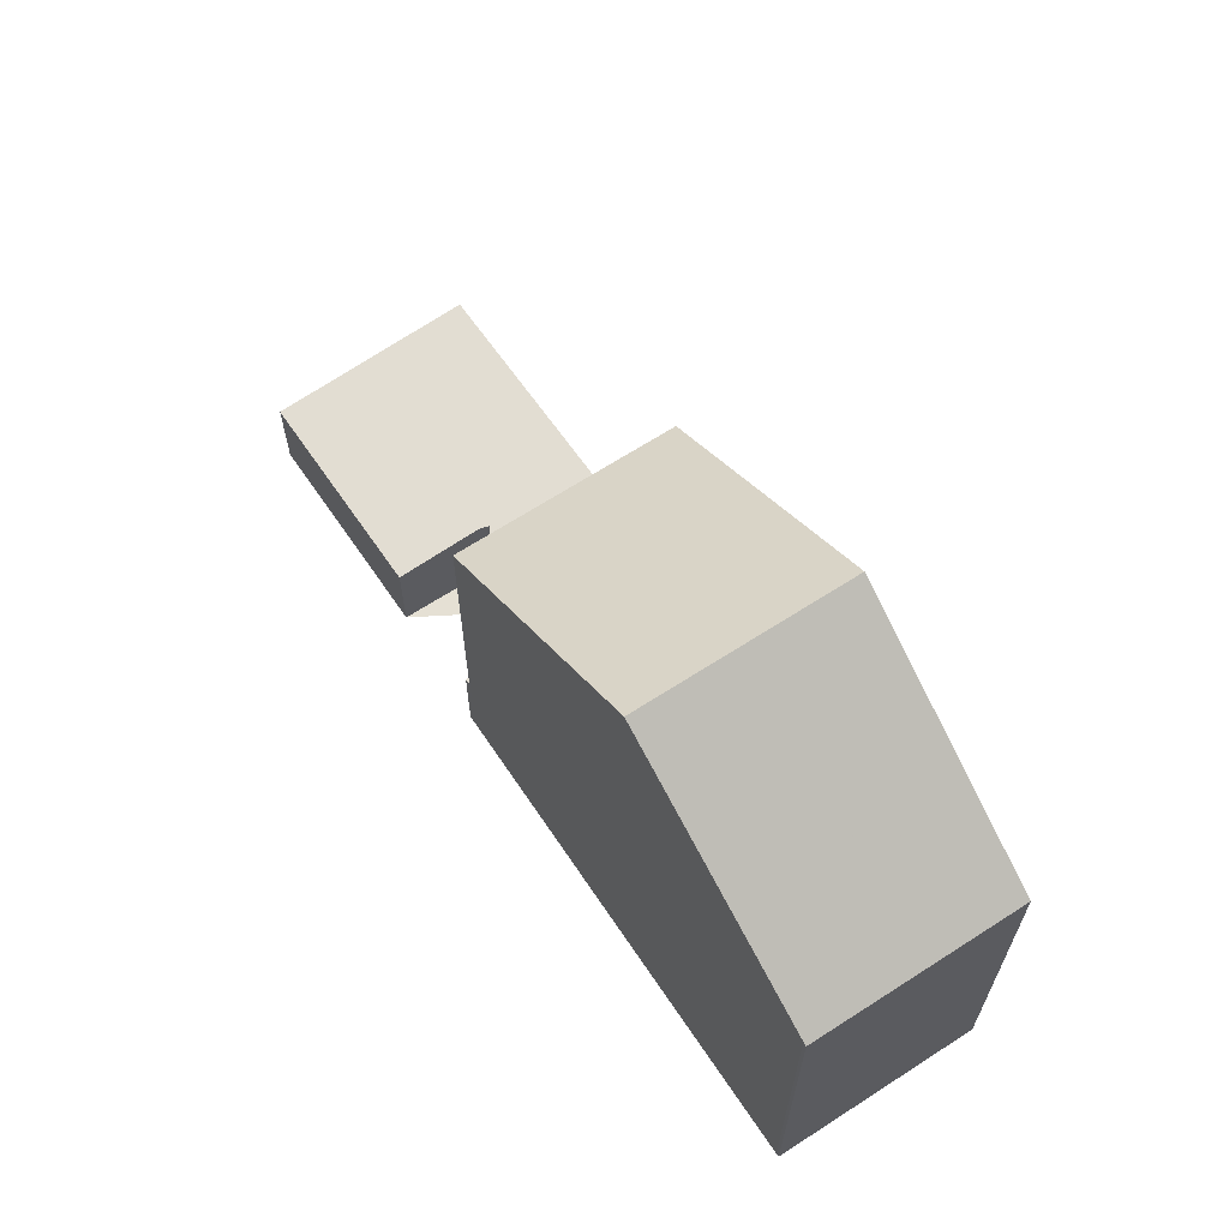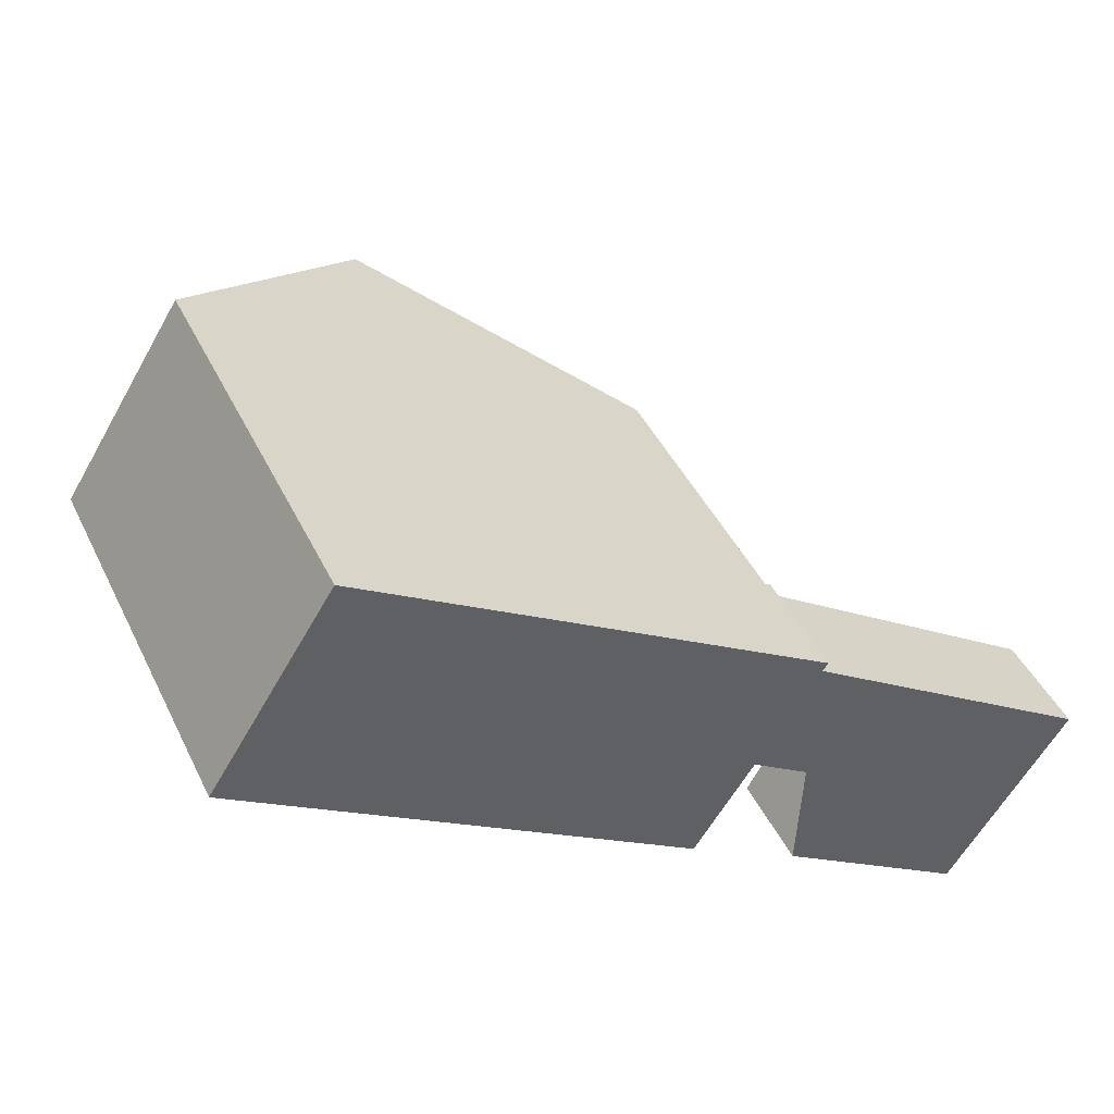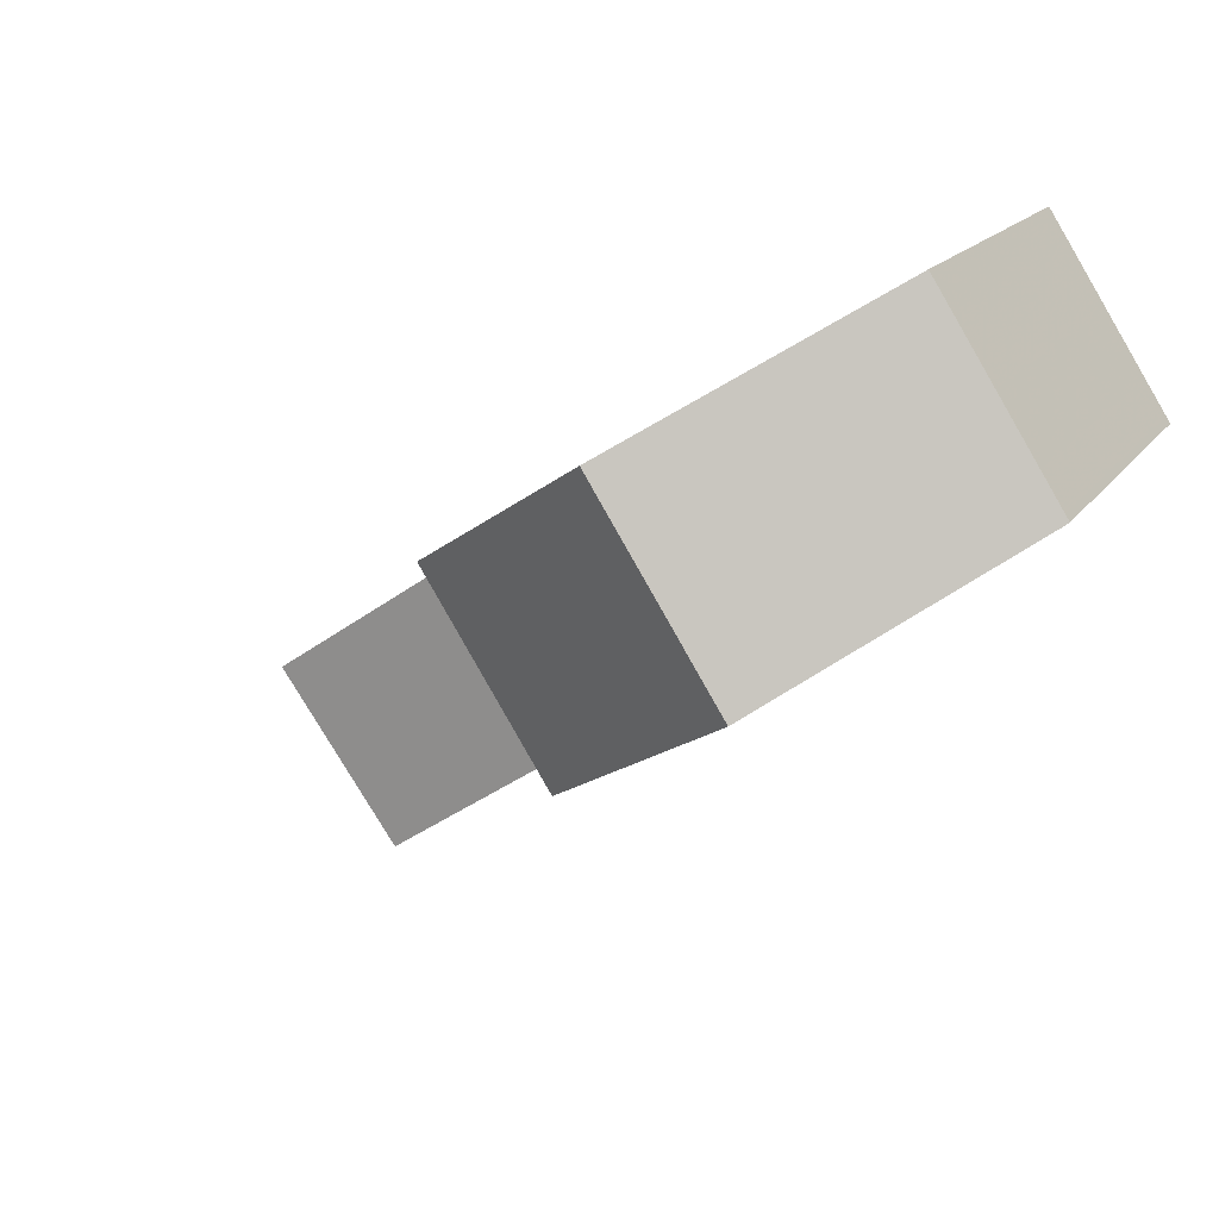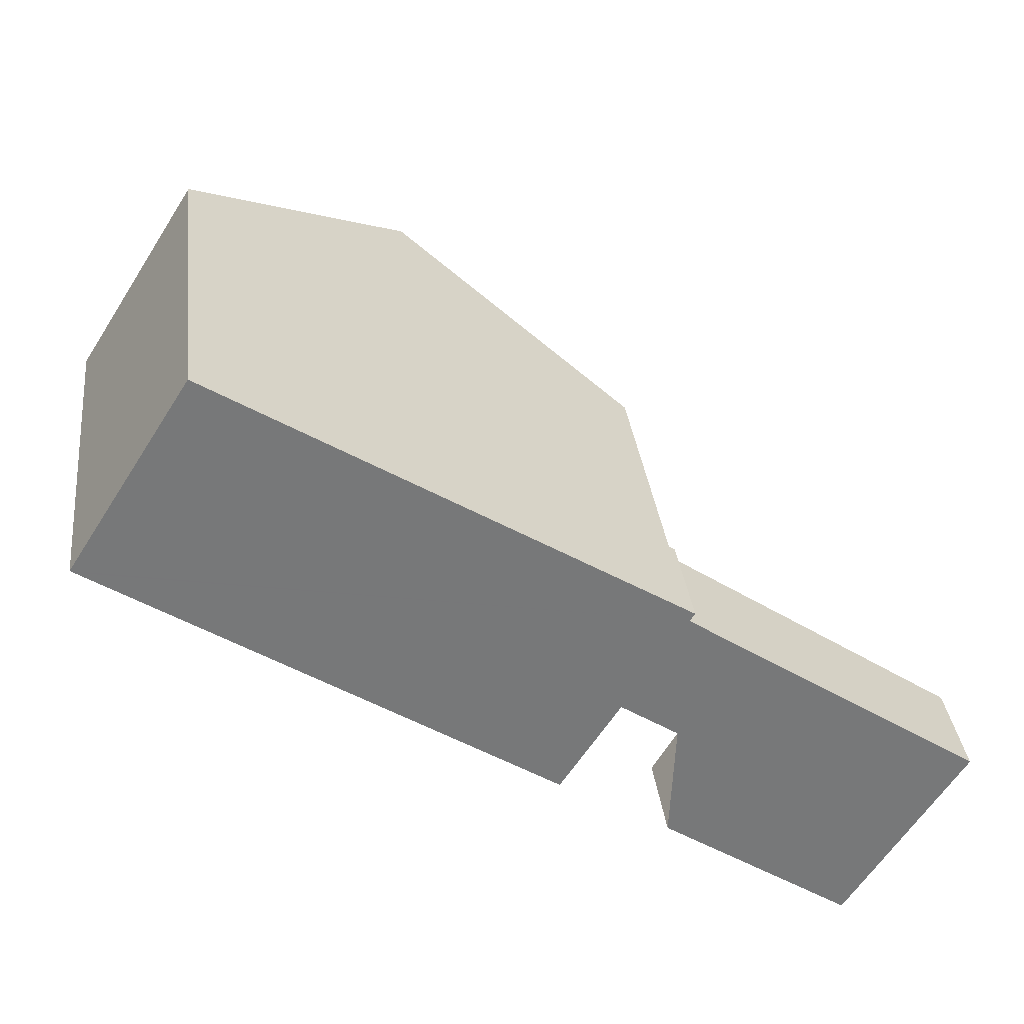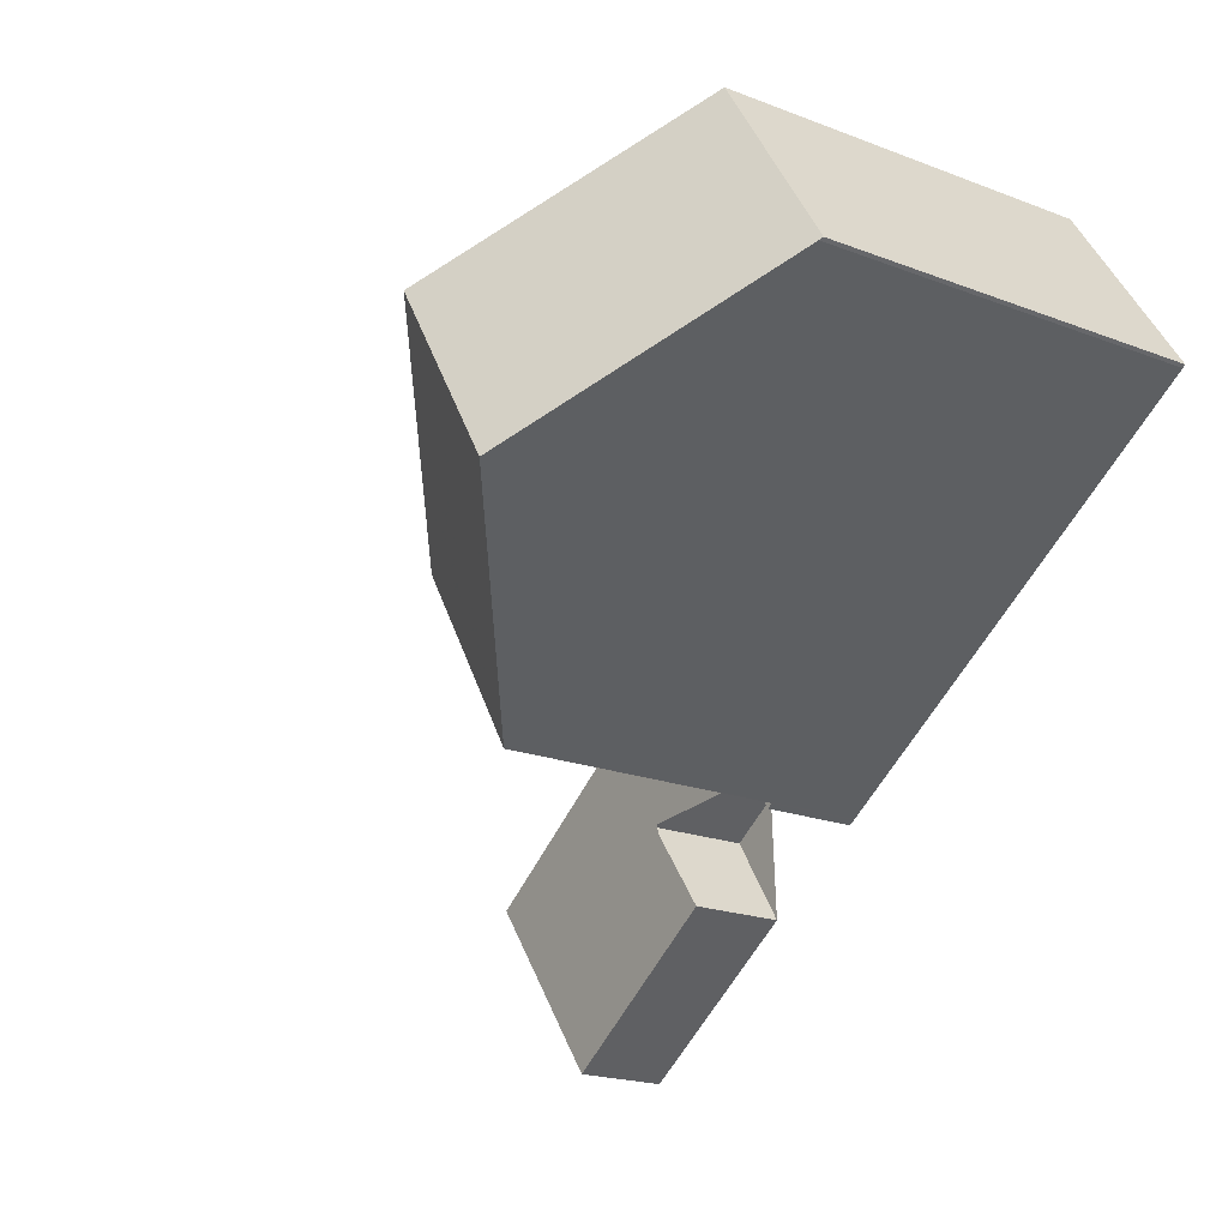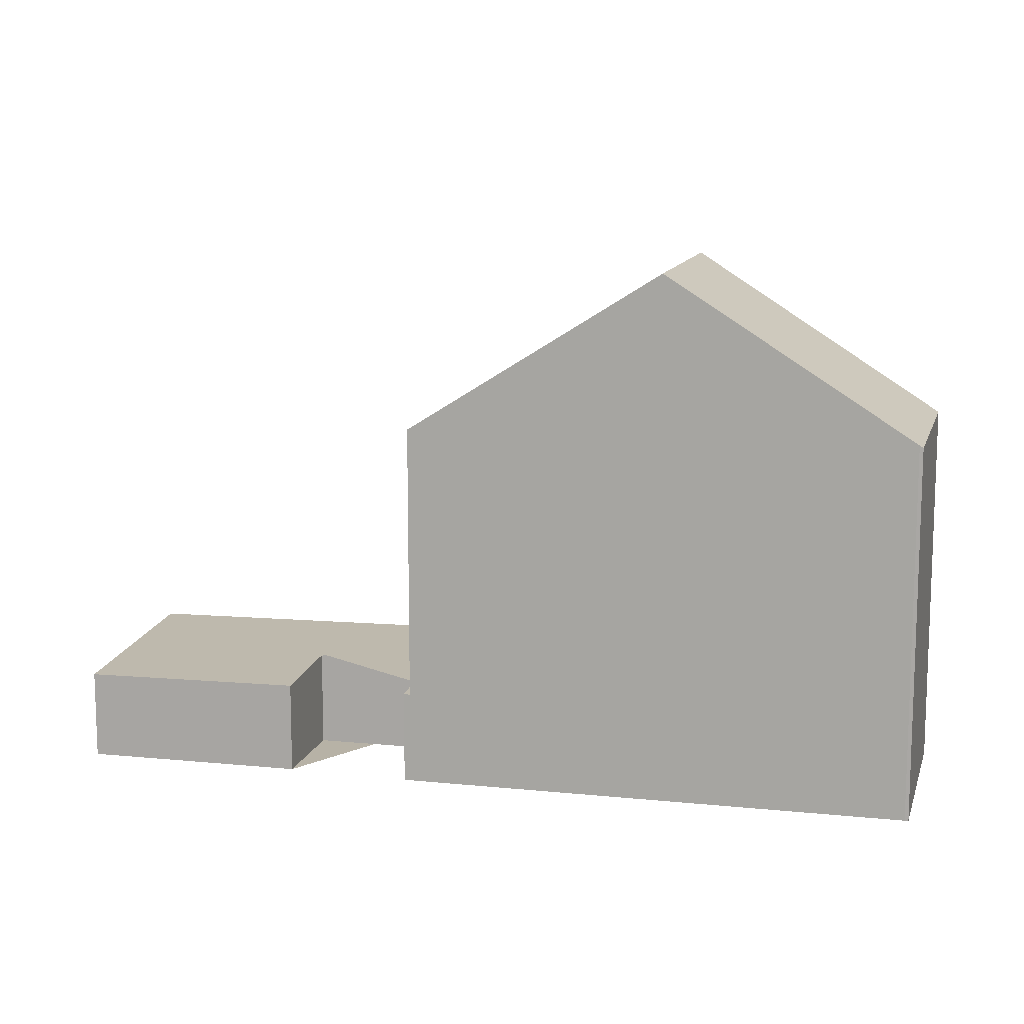
<metadata>
{"format":"obj","ext":"obj","renderer":"f3d","projection":"perspective","resolution":1024,"background":"white","views":[{"elev":65.4,"azim":89.4,"up":"+Z"},{"elev":44.0,"azim":155.4,"up":"+Y"},{"elev":16.3,"azim":22.7,"up":"+Y"},{"elev":33.1,"azim":173.2,"up":"+Y"},{"elev":-20.2,"azim":54.9,"up":"+Y"},{"elev":12.3,"azim":46.9,"up":"+Z"}]}
</metadata>
<code>
v -494.5 -1295 10.77
v -491.1 -1300 10.8
v -491.2 -1300 10.86
v -515.3 -1308 2.946
v -507 -1303 3.06
v -507.2 -1303 3.076
v -503.6 -1308 2.679
v -505.3 -1306 2.864
v -508.3 -1308 2.824
v -506.7 -1310 2.649
v -512 -1314 2.578
v -497.3 -1304 15.4
v -500.7 -1299 15.38
v -500.7 -1299 15.38
v -497.3 -1304 15.4
v -503.5 -1308 10.68
v -507 -1303 10.65
v -507.1 -1303 3.071
v -507.4 -1303 3.055
v -513.1 -1312 2.696
v -511.8 -1310 2.777
v -509.2 -1306 2.939
v -508.2 -1308 2.826
v -508.2 -1308 2.825
v -510.4 -1308 2.867
v -509.8 -1309 2.804
v -508.2 -1311 2.628
v -510.8 -1308 2.838
v -510.4 -1309 2.795
v -508.9 -1312 2.62
v -507 -1303 3.078
v -503.5 -1308 2.681
v -494.8 -1302 13.55
v -493.9 -1296 10.77
v -507 -1303 3.078
v -503.5 -1308 8.986
v -494 -1296 10.83
v -491.2 -1300 10.84
v -494.6 -1295 10.83
v -500.6 -1299 15.38
v -500.6 -1299 15.38
v -506.8 -1303 3.057
v -506.8 -1303 10.65
v -507.5 -1303 3.049
v -515.3 -1309 2.944
v -506.8 -1303 3.382
v -496.8 -1296 12.5
v -497.3 -1304 15.4
v -497.3 -1304 15.4
v -503.4 -1308 10.71
v -491.3 -1300 10.84
v -494.8 -1302 13.47
v -491.3 -1300 10.8
v -503.2 -1308 10.86
v -506.6 -1303 10.86
v -506.7 -1302 10.86
v -503.2 -1308 10.86
v -499 -1301 15.39
v -499 -1301 15.39
v -504.9 -1305 10.86
v -493 -1297 10.83
v -494.3 -1298 11.8
v -505.1 -1305 2.869
v -505.1 -1305 10.67
v -505.1 -1305 6.194
v -492.9 -1297 10.78
v -513.6 -1311 2.752
v -507 -1303 10.65
v -506.8 -1303 10.65
v -505.1 -1305 10.67
v -503.5 -1308 10.68
v -507 -1303 3.078
v -507 -1303 3.078
v -506.8 -1303 3.057
v -505.1 -1305 2.869
v -503.5 -1308 2.681
v -509.9 -1305 3.016
v -509.9 -1305 3.02
v -509.6 -1307 2.917
v -510.4 -1305 3.01
v -510.4 -1305 3.013
v -508.7 -1308 2.82
v -507.1 -1310 2.643
v -511.5 -1306 2.995
v -511.5 -1306 2.998
v -512.1 -1306 2.987
v -512.2 -1306 2.989
v -497.9 -1303 15.39
v -497.9 -1303 15.39
v -503.8 -1307 10.86
v -491.9 -1299 10.83
v -494.6 -1301 12.87
v -504.1 -1307 2.748
v -504.1 -1307 10.68
v -504.1 -1307 7.99
v -491.9 -1299 10.79
v -504.1 -1307 10.68
v -504.2 -1307 2.746
v -504.1 -1307 2.748
v -508.7 -1310 2.684
v -507.6 -1310 2.699
v -512.5 -1313 2.631
v -509.4 -1311 2.675
v -507.2 -1309 2.705
v -513.4 -1311 2.754
v -515.1 -1308 2.946
v -515.2 -1308 2.948
v -511.9 -1313 2.58
v -512.3 -1313 2.633
v -513 -1312 2.702
v -493.9 -1296 10.77
v -494.5 -1295 10.77
v -494.5 -1295 0
v -493.9 -1296 0
v -491.2 -1300 10.84
v -491.1 -1300 10.8
v -491.1 -1300 0
v -491.2 -1300 0
v -494.8 -1302 13.55
v -491.2 -1300 10.86
v -491.2 -1300 0
v -494.8 -1302 0
v -515.2 -1308 2.948
v -515.3 -1308 2.946
v -515.3 -1308 0
v -515.2 -1308 -4.441e-16
v -507.1 -1303 3.071
v -507 -1303 3.06
v -507 -1303 0
v -507.1 -1303 0
v -507 -1303 3.078
v -507.2 -1303 3.076
v -507.2 -1303 0
v -507 -1303 0
v -504.2 -1307 2.746
v -503.6 -1308 2.679
v -503.6 -1308 -4.441e-16
v -504.2 -1307 0
v -508.2 -1308 2.825
v -505.3 -1306 2.864
v -505.3 -1306 -4.441e-16
v -508.2 -1308 0
v -507.2 -1309 2.705
v -508.3 -1308 2.824
v -508.3 -1308 0
v -507.2 -1309 0
v -507.1 -1310 2.643
v -506.7 -1310 2.649
v -506.7 -1310 0
v -507.1 -1310 0
v -512.5 -1313 2.631
v -512 -1314 2.578
v -512 -1314 4.441e-16
v -512.5 -1313 0
v -503.2 -1308 10.86
v -497.3 -1304 15.4
v -497.3 -1304 1.776e-15
v -503.2 -1308 0
v -496.8 -1296 12.5
v -500.7 -1299 15.38
v -500.7 -1299 0
v -496.8 -1296 0
v -507.2 -1303 3.076
v -507.1 -1303 3.071
v -507.1 -1303 0
v -507.2 -1303 0
v -507 -1303 3.06
v -507.4 -1303 3.055
v -507.4 -1303 4.441e-16
v -507 -1303 0
v -513.6 -1311 2.752
v -513.1 -1312 2.696
v -513.1 -1312 4.441e-16
v -513.6 -1311 4.441e-16
v -508.3 -1308 2.824
v -508.2 -1308 2.825
v -508.2 -1308 0
v -508.3 -1308 0
v -508.9 -1312 2.62
v -508.2 -1311 2.628
v -508.2 -1311 0
v -508.9 -1312 0
v -511.9 -1313 2.58
v -508.9 -1312 2.62
v -508.9 -1312 0
v -511.9 -1313 0
v -497.3 -1304 15.4
v -494.8 -1302 13.55
v -494.8 -1302 0
v -497.3 -1304 1.776e-15
v -492.9 -1297 10.78
v -493.9 -1296 10.77
v -493.9 -1296 0
v -492.9 -1297 0
v -491.2 -1300 10.86
v -491.2 -1300 10.84
v -491.2 -1300 0
v -491.2 -1300 0
v -494.5 -1295 10.77
v -494.6 -1295 10.83
v -494.6 -1295 0
v -494.5 -1295 0
v -515.3 -1308 2.946
v -515.3 -1309 2.944
v -515.3 -1309 4.441e-16
v -515.3 -1308 0
v -494.6 -1295 10.83
v -496.8 -1296 12.5
v -496.8 -1296 0
v -494.6 -1295 0
v -503.5 -1308 10.68
v -503.4 -1308 10.71
v -503.4 -1308 0
v -503.5 -1308 0
v -491.1 -1300 10.8
v -491.3 -1300 10.8
v -491.3 -1300 0
v -491.1 -1300 0
v -500.7 -1299 15.38
v -506.7 -1302 10.86
v -506.7 -1302 -1.776e-15
v -500.7 -1299 0
v -503.4 -1308 10.71
v -503.2 -1308 10.86
v -503.2 -1308 0
v -503.4 -1308 0
v -491.9 -1299 10.79
v -492.9 -1297 10.78
v -492.9 -1297 0
v -491.9 -1299 0
v -515.3 -1309 2.944
v -513.6 -1311 2.752
v -513.6 -1311 4.441e-16
v -515.3 -1309 4.441e-16
v -506.7 -1302 10.86
v -507 -1303 10.65
v -507 -1303 0
v -506.7 -1302 -1.776e-15
v -503.6 -1308 2.679
v -503.5 -1308 2.681
v -503.5 -1308 0
v -503.6 -1308 -4.441e-16
v -507.4 -1303 3.055
v -509.9 -1305 3.02
v -509.9 -1305 0
v -507.4 -1303 4.441e-16
v -509.9 -1305 3.02
v -510.4 -1305 3.013
v -510.4 -1305 0
v -509.9 -1305 0
v -508.2 -1311 2.628
v -507.1 -1310 2.643
v -507.1 -1310 0
v -508.2 -1311 0
v -510.4 -1305 3.013
v -511.5 -1306 2.998
v -511.5 -1306 -4.441e-16
v -510.4 -1305 0
v -511.5 -1306 2.998
v -512.2 -1306 2.989
v -512.2 -1306 0
v -511.5 -1306 -4.441e-16
v -491.3 -1300 10.8
v -491.9 -1299 10.79
v -491.9 -1299 0
v -491.3 -1300 0
v -505.3 -1306 2.864
v -504.2 -1307 2.746
v -504.2 -1307 0
v -505.3 -1306 -4.441e-16
v -513.1 -1312 2.696
v -512.5 -1313 2.631
v -512.5 -1313 0
v -513.1 -1312 4.441e-16
v -506.7 -1310 2.649
v -507.2 -1309 2.705
v -507.2 -1309 0
v -506.7 -1310 0
v -512.2 -1306 2.989
v -515.2 -1308 2.948
v -515.2 -1308 -4.441e-16
v -512.2 -1306 0
v -512 -1314 2.578
v -511.9 -1313 2.58
v -511.9 -1313 0
v -512 -1314 4.441e-16
v -515.3 -1308 0
v -507 -1303 0
v -507.2 -1303 0
v -494.5 -1295 0
v -491.1 -1300 0
v -491.2 -1300 0
v -503.6 -1308 0
v -505.3 -1306 0
v -508.3 -1308 0
v -506.7 -1310 0
v -512 -1314 0
f 60 55 40 58
f 62 37 61
f 81 78 77 80
f 109 103 30 108
f 29 21 28
f 79 22 23 82
f 104 10 83 101
f 28 25 26 29
f 100 27 30 103
f 63 42 46 65
f 59 41 47 39 37 62
f 65 46 43 64
f 61 37 34 66
f 39 1 34 37
f 56 13 40 55
f 105 21 110
f 42 35 46
f 41 14 47
f 46 35 31 17 43
f 54 48 12 57
f 51 38 3 33 52
f 52 33 15 49
f 53 2 38 51
f 57 50 54
f 90 60 58 88
f 92 62 61 91
f 93 63 65 95
f 89 59 62 92
f 95 65 64 94
f 91 61 66 96
f 80 77 22 79
f 68 56 55 69
f 97 70 60 90
f 72 18 6 73
f 74 44 19 5 18 72
f 75 23 22 44 74
f 99 76 7 98
f 69 55 60 70
f 77 44 22
f 78 19 44 77
f 106 86 28 21 105
f 107 87 86 106
f 82 26 25 79
f 101 83 27 100
f 84 80 79 25
f 85 81 80 84
f 86 84 25 28
f 87 85 84 86
f 88 48 54 90
f 91 51 52 92
f 95 36 32 93
f 92 52 49 89
f 94 16 36 95
f 96 53 51 91
f 90 54 50 71 97
f 98 8 24 23 75 99
f 100 26 82 101
f 110 21 29 103 109
f 101 82 23 24 9 104
f 103 29 26 100
f 105 67 45 106
f 106 45 4 107
f 108 11 102 109
f 109 102 20 110
f 110 20 67 105
f 112 113 114 111
f 116 117 118 115
f 120 121 122 119
f 124 125 126 123
f 128 129 130 127
f 132 133 134 131
f 136 137 138 135
f 140 141 142 139
f 144 145 146 143
f 148 149 150 147
f 152 153 154 151
f 156 157 158 155
f 160 161 162 159
f 164 165 166 163
f 168 169 170 167
f 172 173 174 171
f 176 177 178 175
f 180 181 182 179
f 184 185 186 183
f 188 189 190 187
f 192 193 194 191
f 196 197 198 195
f 200 201 202 199
f 204 205 206 203
f 208 209 210 207
f 212 213 214 211
f 216 217 218 215
f 220 221 222 219
f 224 225 226 223
f 228 229 230 227
f 232 233 234 231
f 236 237 238 235
f 240 241 242 239
f 244 245 246 243
f 248 249 250 247
f 252 253 254 251
f 256 257 258 255
f 260 261 262 259
f 264 265 266 263
f 268 269 270 267
f 272 273 274 271
f 276 277 278 275
f 280 281 282 279
f 284 285 286 283
f 288 289 290 291 292 293 294 295 296 297 287

</code>
